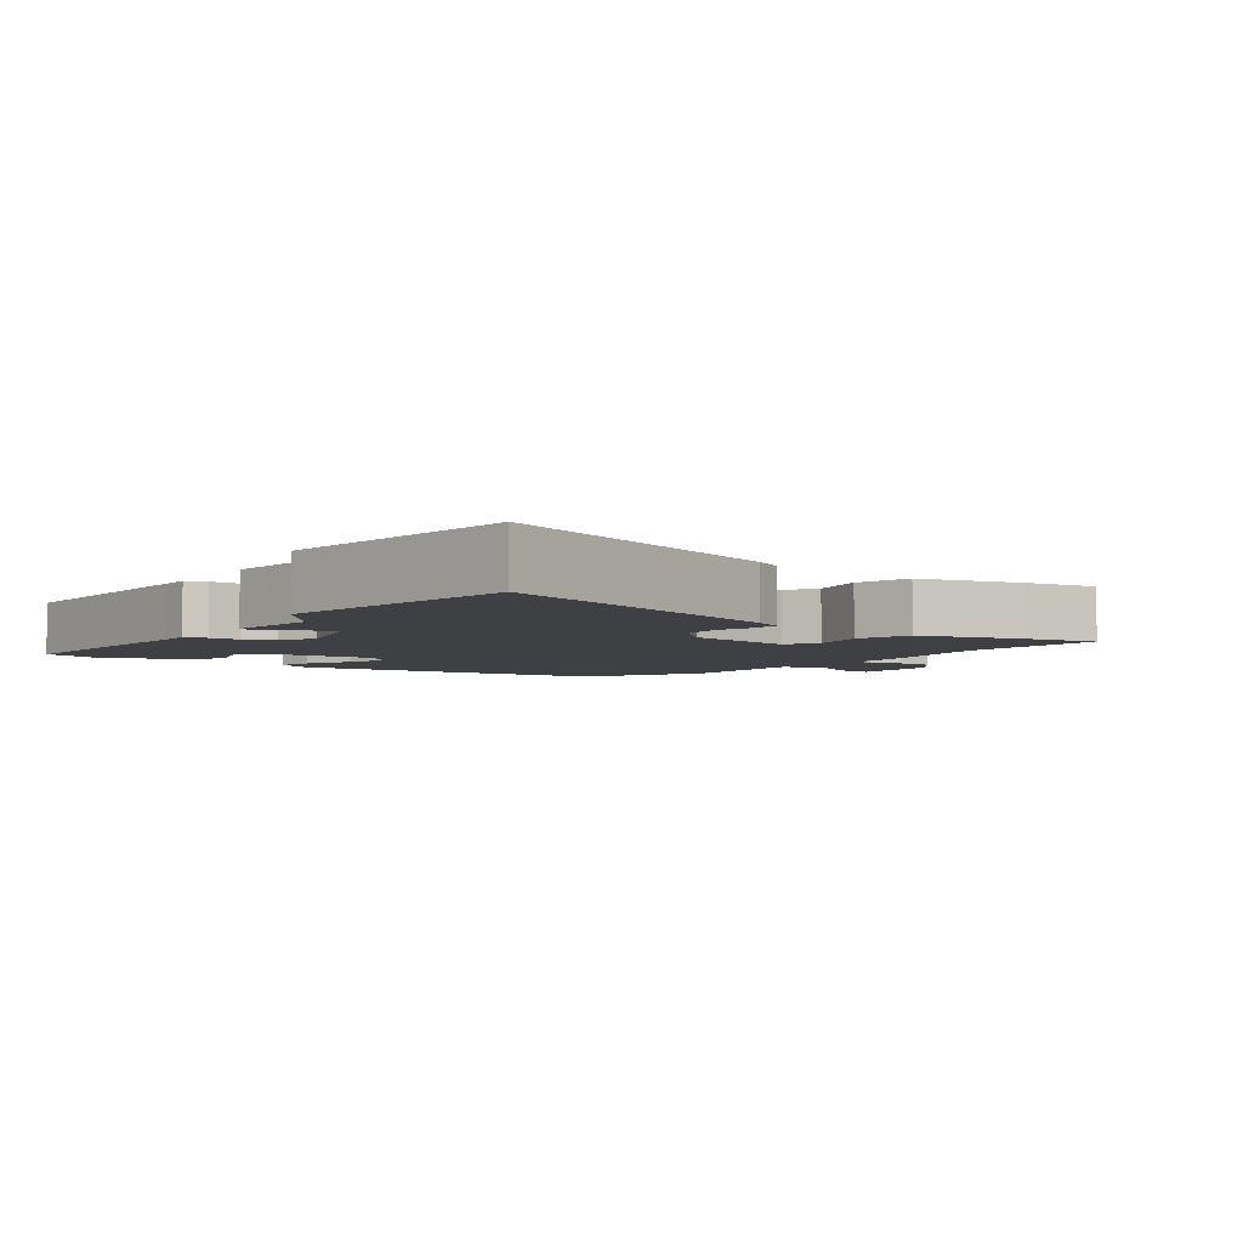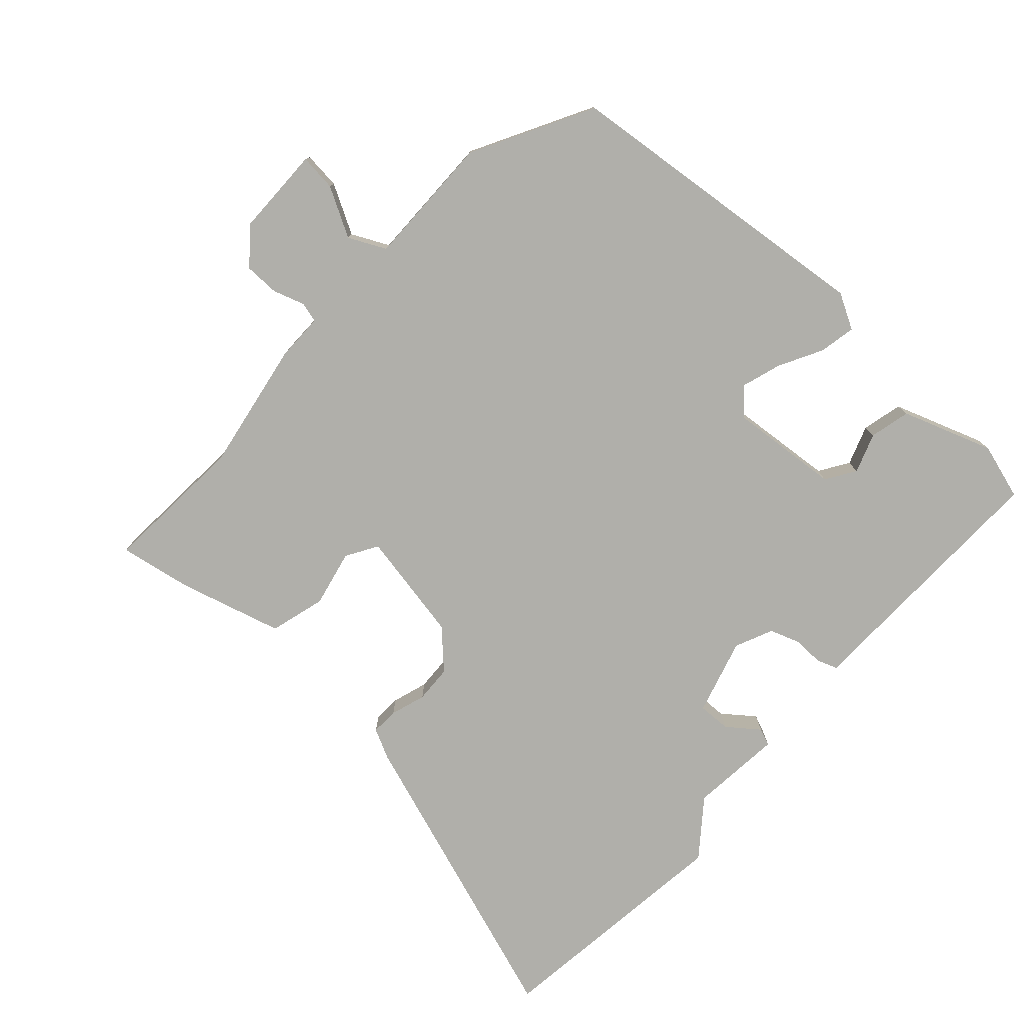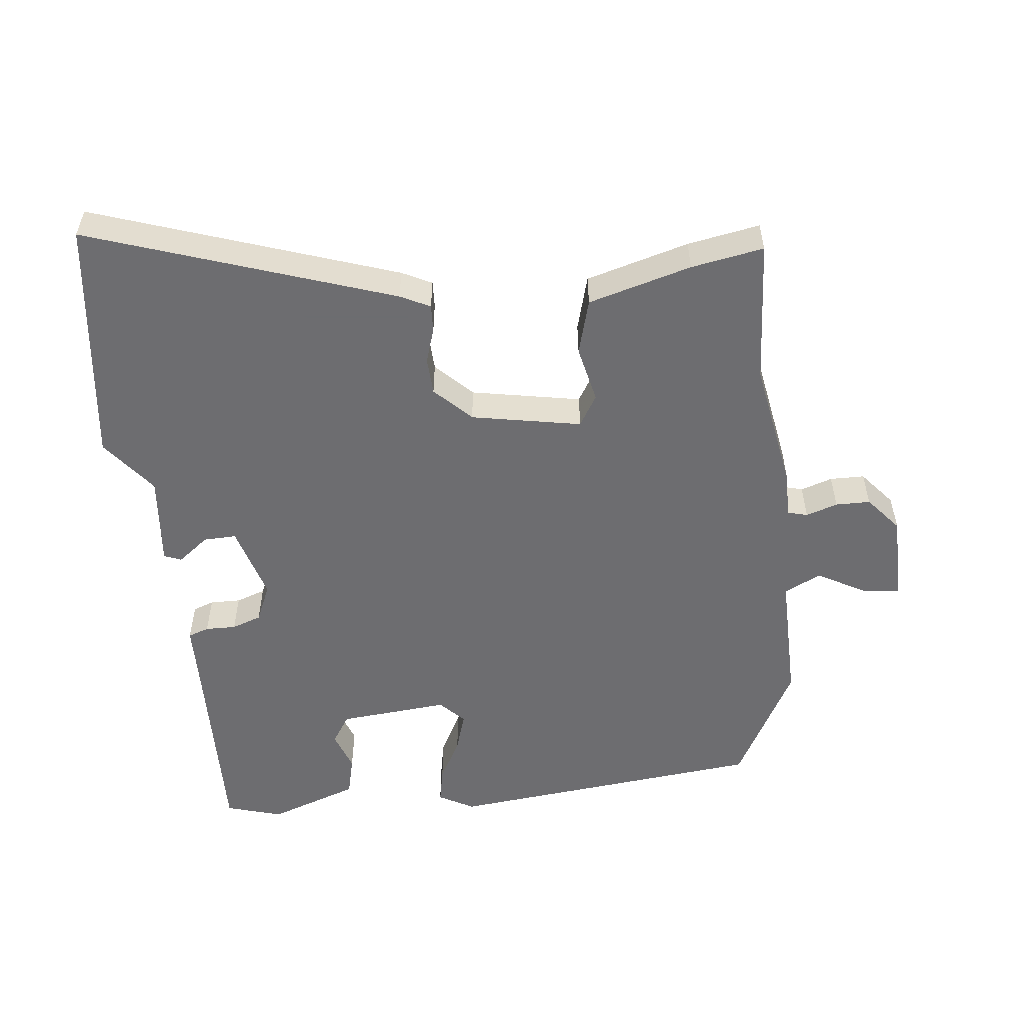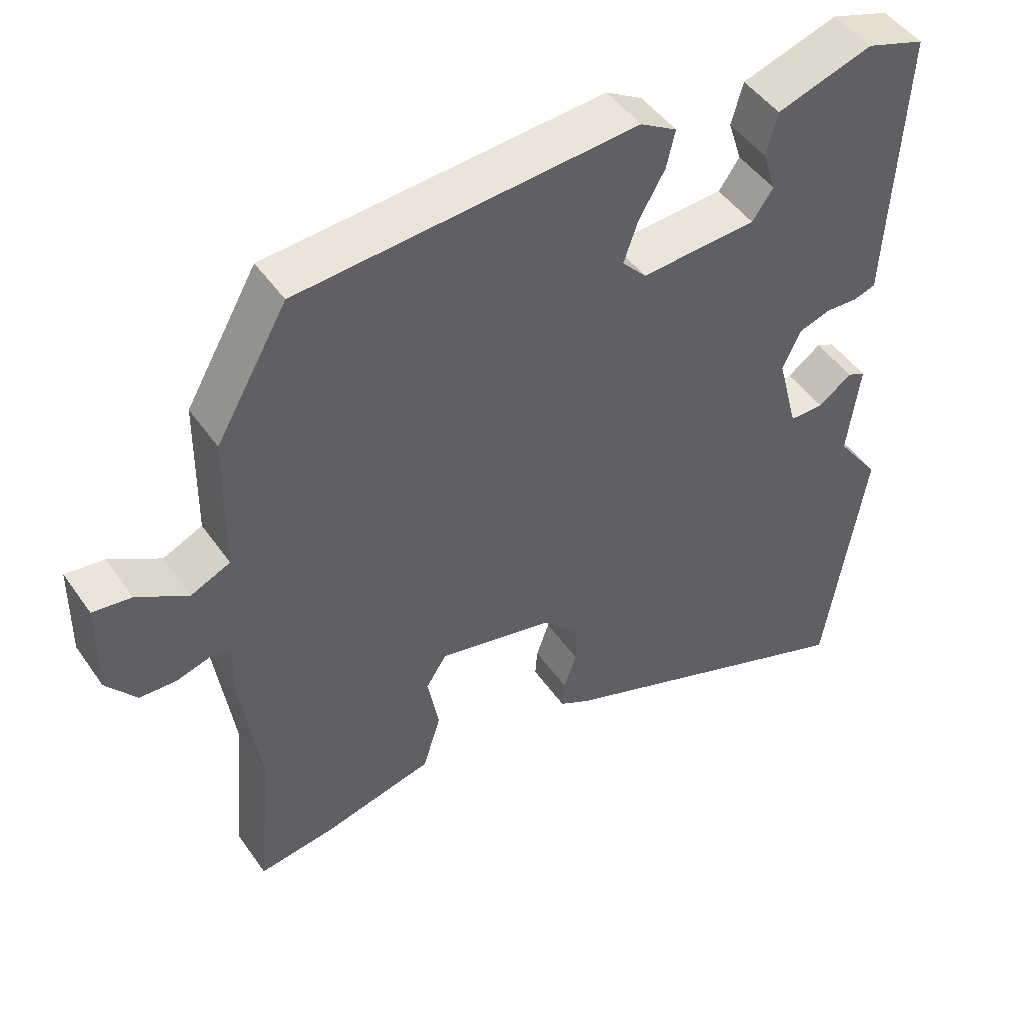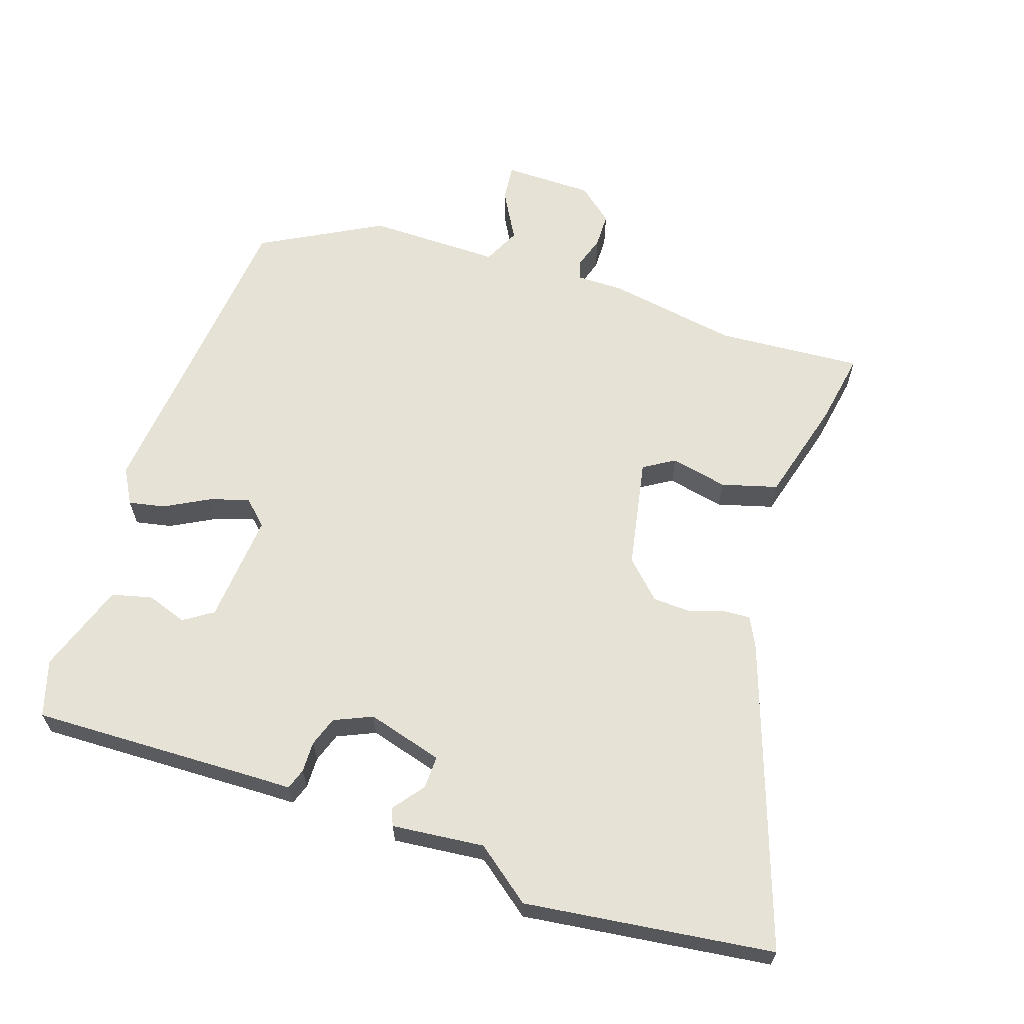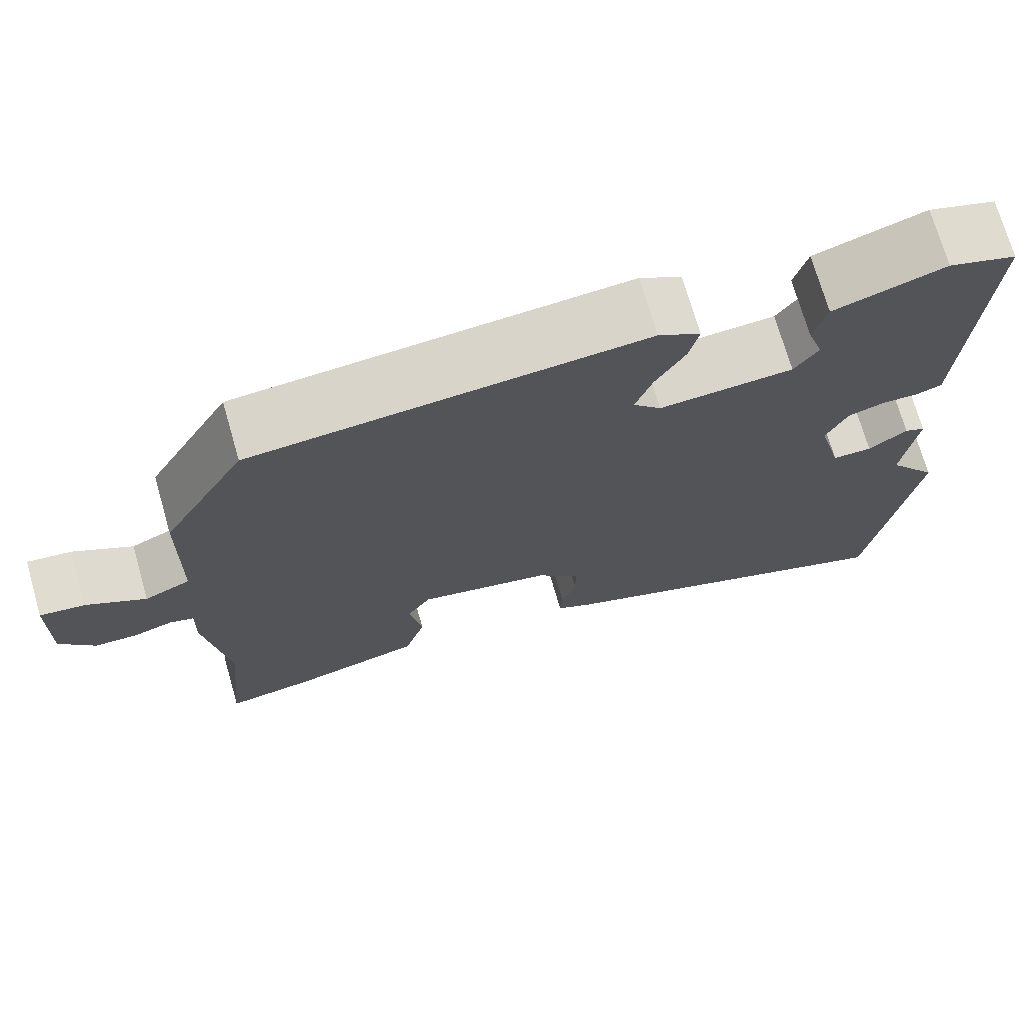
<metadata>
{"format":"obj","ext":"obj","renderer":"f3d","projection":"perspective","resolution":1024,"background":"white","views":[{"elev":-4.6,"azim":145.4,"up":"+Y"},{"elev":-78.0,"azim":-40.7,"up":"+Y"},{"elev":-54.1,"azim":-172.1,"up":"+Y"},{"elev":47.3,"azim":-33.1,"up":"+Z"},{"elev":63.5,"azim":109.8,"up":"+Y"},{"elev":72.2,"azim":-16.1,"up":"+Z"}]}
</metadata>
<code>
v -0.503 0.07 -0.535
v -0.483 0.07 -0.322
v -0.511 0.07 -0.13
v -0.509 0.07 -0.061
v -0.538 0.07 -0.052
v -0.585 0.07 -0.066
v -0.636 0.07 -0.064
v -0.678 0.07 -0.011
v -0.676 0.07 0.12
v -0.622 0.07 0.113
v -0.551 0.07 0.071
v -0.496 0.07 0.096
v -0.493 0.07 0.29
v -0.393 0.07 0.464
v 0.078 0.07 0.5
v 0.129 0.07 0.47
v 0.117 0.07 0.417
v 0.081 0.07 0.354
v 0.061 0.07 0.296
v 0.095 0.07 0.259
v 0.257 0.07 0.269
v 0.286 0.07 0.311
v 0.267 0.07 0.37
v 0.283 0.07 0.429
v 0.417 0.07 0.472
v 0.499 0.07 0.445
v 0.481 0.07 0.101
v 0.479 0.07 0.054
v 0.448 0.07 0.044
v 0.403 0.07 0.046
v 0.359 0.07 0.032
v 0.333 0.07 -0.023
v 0.362 0.07 -0.135
v 0.41 0.07 -0.135
v 0.457 0.07 -0.101
v 0.482 0.07 -0.112
v 0.465 0.07 -0.247
v 0.526 0.07 -0.33
v 0.471 0.07 -0.693
v 0.03 0.07 -0.529
v -0.013 0.07 -0.506
v -0.01 0.07 -0.466
v 0.008 0.07 -0.415
v 0.007 0.07 -0.36
v -0.044 0.07 -0.306
v -0.205 0.07 -0.271
v -0.234 0.07 -0.316
v -0.218 0.07 -0.4
v -0.243 0.07 -0.481
v -0.396 0.07 -0.519
v -0.503 0 -0.535
v -0.483 0 -0.322
v -0.511 0 -0.13
v -0.509 0 -0.061
v -0.538 0 -0.052
v -0.585 0 -0.066
v -0.636 0 -0.064
v -0.678 0 -0.011
v -0.676 0 0.12
v -0.622 0 0.113
v -0.551 0 0.071
v -0.496 0 0.096
v -0.493 0 0.29
v -0.393 0 0.464
v 0.078 0 0.5
v 0.129 0 0.47
v 0.117 0 0.417
v 0.081 0 0.354
v 0.061 0 0.296
v 0.095 0 0.259
v 0.257 0 0.269
v 0.286 0 0.311
v 0.267 0 0.37
v 0.283 0 0.429
v 0.417 0 0.472
v 0.499 0 0.445
v 0.481 0 0.101
v 0.479 0 0.054
v 0.448 0 0.044
v 0.403 0 0.046
v 0.359 0 0.032
v 0.333 0 -0.023
v 0.362 0 -0.135
v 0.41 0 -0.135
v 0.457 0 -0.101
v 0.482 0 -0.112
v 0.465 0 -0.247
v 0.526 0 -0.33
v 0.471 0 -0.693
v 0.03 0 -0.529
v -0.013 0 -0.506
v -0.01 0 -0.466
v 0.008 0 -0.415
v 0.007 0 -0.36
v -0.044 0 -0.306
v -0.205 0 -0.271
v -0.234 0 -0.316
v -0.218 0 -0.4
v -0.243 0 -0.481
v -0.396 0 -0.519
f 50 1 2
f 49 50 2
f 48 49 2
f 47 48 2
f 2 3 4
f 47 2 4
f 46 47 4
f 45 46 4
f 41 42 43
f 40 41 43
f 39 40 43
f 38 39 43
f 37 38 43
f 37 43 44
f 34 35 36 37
f 37 44 45
f 34 37 45
f 33 34 45
f 27 28 29 30
f 26 27 30
f 25 26 30
f 24 25 30
f 23 24 30
f 22 23 30
f 21 22 30 31
f 20 21 31 32
f 16 17 18
f 15 16 18
f 14 15 18
f 13 14 18
f 12 13 18
f 11 12 18 19
f 9 10 11
f 8 9 11
f 7 8 11
f 6 7 11
f 5 6 11
f 20 32 33
f 19 20 33
f 11 19 33
f 5 11 33
f 4 5 33
f 4 33 45
f 52 51 100
f 52 100 99
f 52 99 98
f 52 98 97
f 54 53 52
f 54 52 97
f 54 97 96
f 54 96 95
f 93 92 91
f 93 91 90
f 93 90 89
f 93 89 88
f 93 88 87
f 94 93 87
f 87 86 85 84
f 95 94 87
f 95 87 84
f 95 84 83
f 80 79 78 77
f 80 77 76
f 80 76 75
f 80 75 74
f 80 74 73
f 80 73 72
f 81 80 72 71
f 82 81 71 70
f 68 67 66
f 68 66 65
f 68 65 64
f 68 64 63
f 68 63 62
f 69 68 62 61
f 61 60 59
f 61 59 58
f 61 58 57
f 61 57 56
f 61 56 55
f 83 82 70
f 83 70 69
f 83 69 61
f 83 61 55
f 83 55 54
f 95 83 54
f 1 51 52 2
f 2 52 53 3
f 3 53 54 4
f 4 54 55 5
f 5 55 56 6
f 6 56 57 7
f 7 57 58 8
f 8 58 59 9
f 9 59 60 10
f 10 60 61 11
f 11 61 62 12
f 12 62 63 13
f 13 63 64 14
f 14 64 65 15
f 15 65 66 16
f 16 66 67 17
f 17 67 68 18
f 18 68 69 19
f 19 69 70 20
f 20 70 71 21
f 21 71 72 22
f 22 72 73 23
f 23 73 74 24
f 24 74 75 25
f 25 75 76 26
f 26 76 77 27
f 27 77 78 28
f 28 78 79 29
f 29 79 80 30
f 30 80 81 31
f 31 81 82 32
f 32 82 83 33
f 33 83 84 34
f 34 84 85 35
f 35 85 86 36
f 36 86 87 37
f 37 87 88 38
f 38 88 89 39
f 39 89 90 40
f 40 90 91 41
f 41 91 92 42
f 42 92 93 43
f 43 93 94 44
f 44 94 95 45
f 45 95 96 46
f 46 96 97 47
f 47 97 98 48
f 48 98 99 49
f 49 99 100 50
f 50 100 51 1

</code>
